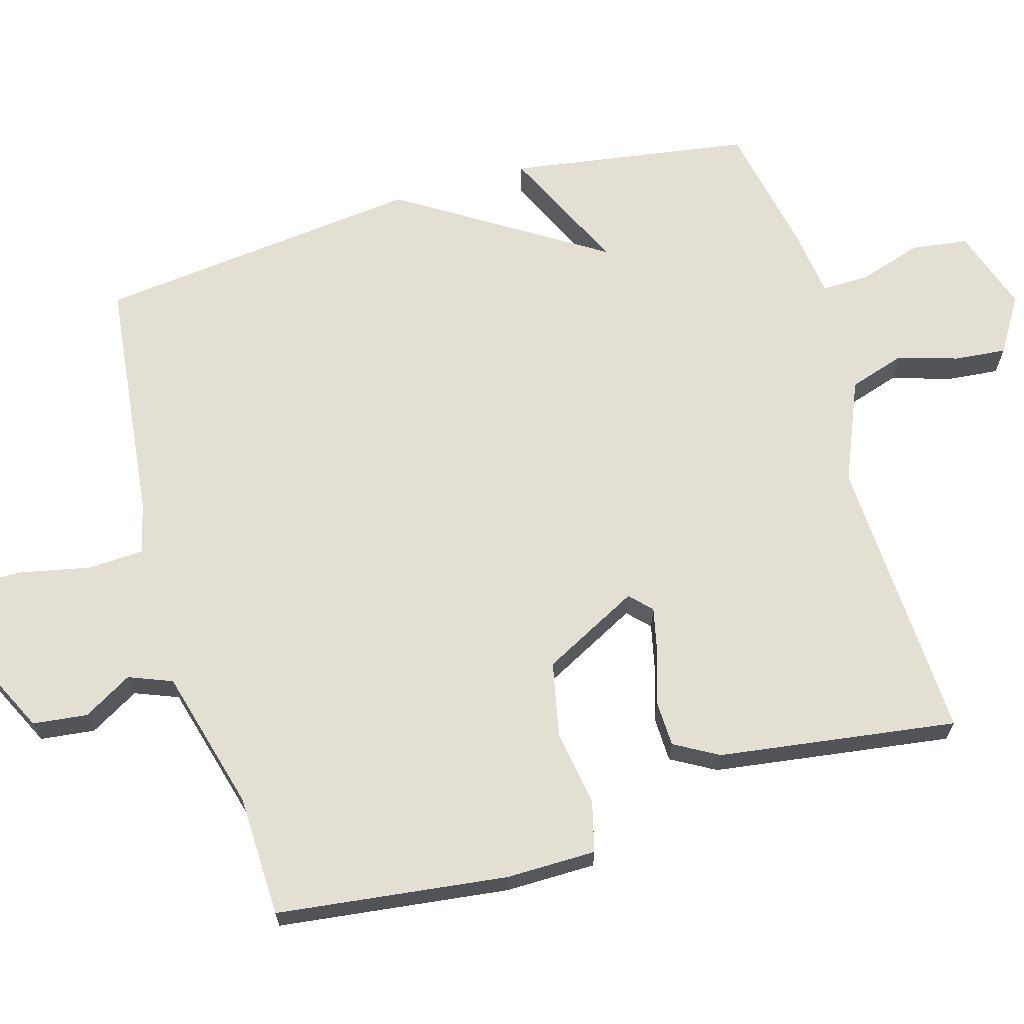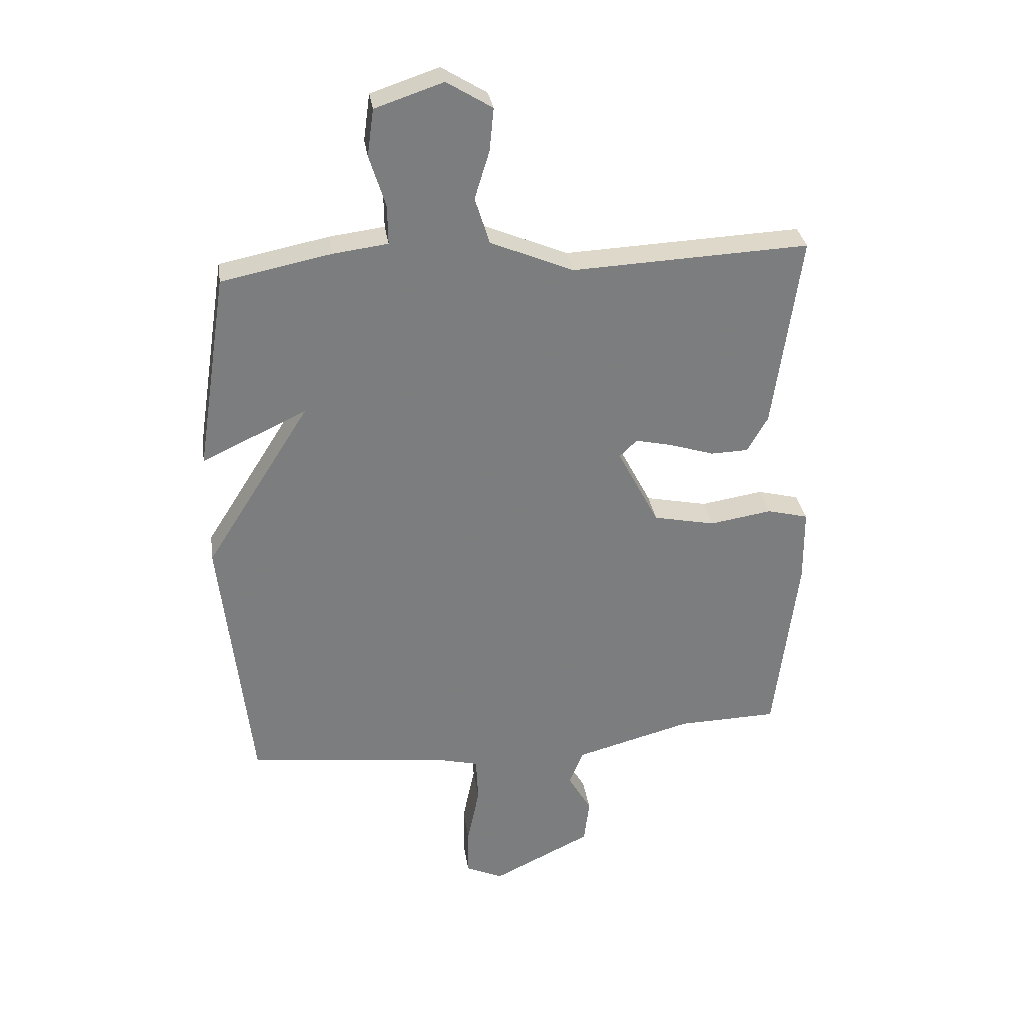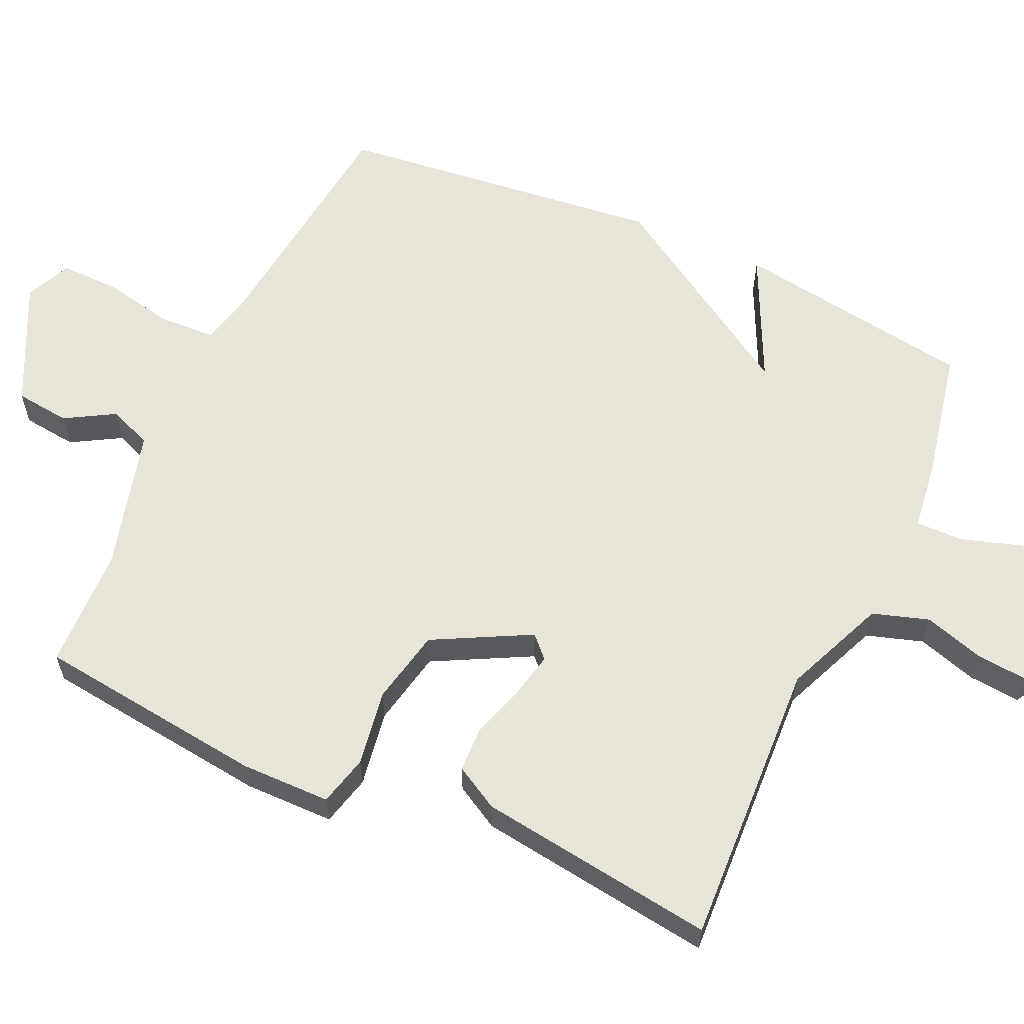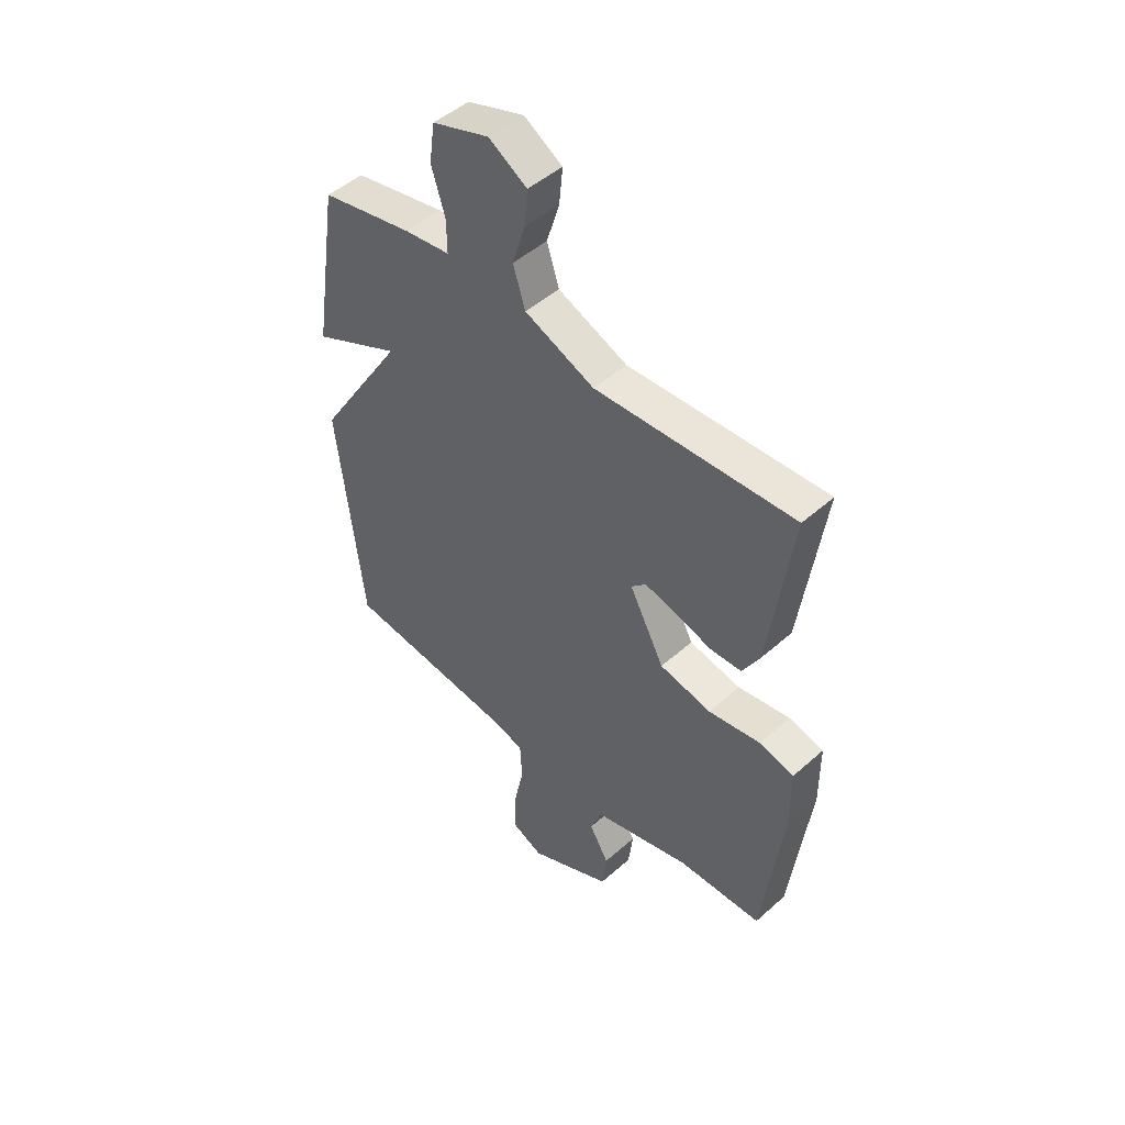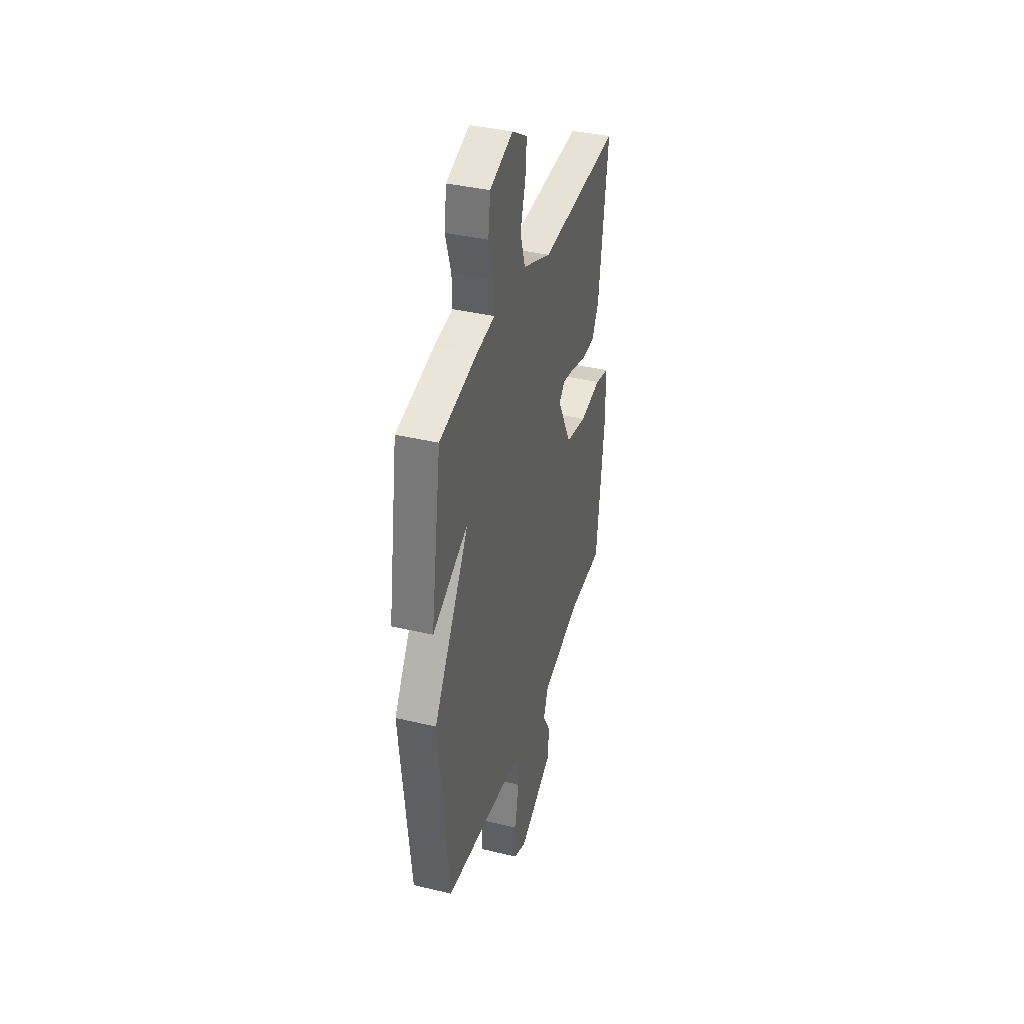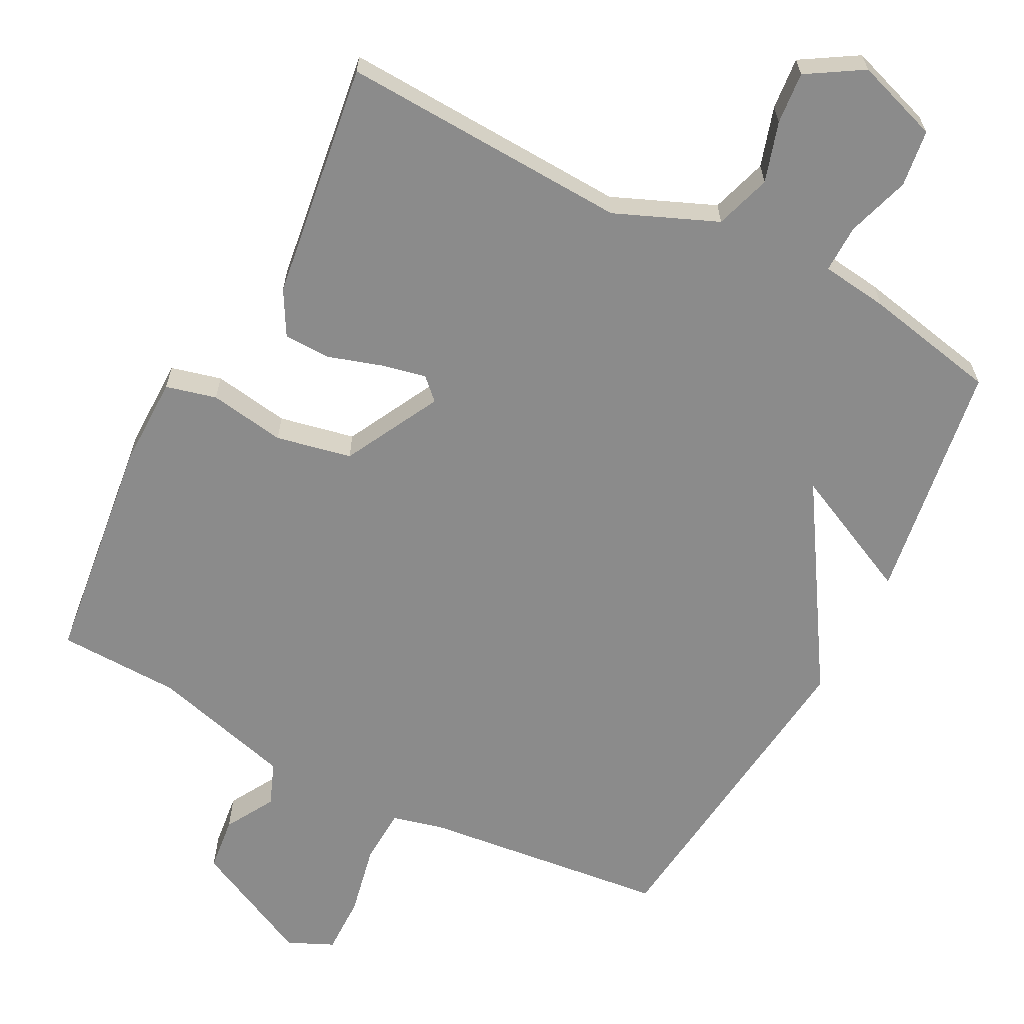
<metadata>
{"format":"obj","ext":"obj","renderer":"f3d","projection":"perspective","resolution":1024,"background":"white","views":[{"elev":66.7,"azim":-106.1,"up":"+Y"},{"elev":31.5,"azim":171.7,"up":"+Z"},{"elev":60.3,"azim":-65.6,"up":"+Y"},{"elev":48.2,"azim":-134.7,"up":"+Z"},{"elev":38.2,"azim":106.8,"up":"+Z"},{"elev":-63.9,"azim":-27.5,"up":"+Y"}]}
</metadata>
<code>
v -0.5 0.07 -0.5
v -0.54 0.07 -0.176
v -0.539 0.07 -0.049
v -0.468 0.07 -0.031
v -0.361 0.07 -0.048
v -0.255 0.07 -0.026
v -0.184 0.07 0.11
v -0.214 0.07 0.139
v -0.277 0.07 0.125
v -0.353 0.07 0.101
v -0.418 0.07 0.103
v -0.453 0.07 0.165
v -0.5 0.07 0.5
v -0.094 0.07 0.481
v 0.049 0.07 0.541
v 0.074 0.07 0.62
v 0.048 0.07 0.704
v 0.041 0.07 0.777
v 0.119 0.07 0.825
v 0.236 0.07 0.786
v 0.247 0.07 0.706
v 0.219 0.07 0.617
v 0.218 0.07 0.55
v 0.312 0.07 0.538
v 0.5 0.07 0.5
v 0.552 0.07 0.161
v 0.372 0.07 0.246
v 0.552 0.07 -0.039
v 0.5 0.07 -0.5
v 0.155 0.07 -0.539
v 0.082 0.07 -0.557
v 0.078 0.07 -0.636
v 0.099 0.07 -0.737
v 0.1 0.07 -0.82
v 0.036 0.07 -0.849
v -0.135 0.07 -0.766
v -0.144 0.07 -0.689
v -0.104 0.07 -0.62
v -0.128 0.07 -0.559
v -0.328 0.07 -0.505
v -0.5 0 -0.5
v -0.54 0 -0.176
v -0.539 0 -0.049
v -0.468 0 -0.031
v -0.361 0 -0.048
v -0.255 0 -0.026
v -0.184 0 0.11
v -0.214 0 0.139
v -0.277 0 0.125
v -0.353 0 0.101
v -0.418 0 0.103
v -0.453 0 0.165
v -0.5 0 0.5
v -0.094 0 0.481
v 0.049 0 0.541
v 0.074 0 0.62
v 0.048 0 0.704
v 0.041 0 0.777
v 0.119 0 0.825
v 0.236 0 0.786
v 0.247 0 0.706
v 0.219 0 0.617
v 0.218 0 0.55
v 0.312 0 0.538
v 0.5 0 0.5
v 0.552 0 0.161
v 0.372 0 0.246
v 0.552 0 -0.039
v 0.5 0 -0.5
v 0.155 0 -0.539
v 0.082 0 -0.557
v 0.078 0 -0.636
v 0.099 0 -0.737
v 0.1 0 -0.82
v 0.036 0 -0.849
v -0.135 0 -0.766
v -0.144 0 -0.689
v -0.104 0 -0.62
v -0.128 0 -0.559
v -0.328 0 -0.505
f 36 37 38
f 35 36 38
f 34 35 38
f 33 34 38
f 32 33 38
f 31 32 38 39
f 30 31 39 40
f 29 30 40
f 28 29 40
f 27 28 40
f 25 26 27
f 24 25 27
f 23 24 27
f 20 21 22
f 19 20 22
f 18 19 22
f 17 18 22
f 16 17 22
f 15 16 22 23
f 23 27 40
f 15 23 40
f 14 15 40
f 12 13 14
f 11 12 14
f 10 11 14
f 9 10 14
f 3 4 5
f 2 3 5
f 1 2 5
f 40 1 5
f 40 5 6
f 8 9 14
f 7 8 14
f 7 14 40
f 6 7 40
f 78 77 76
f 78 76 75
f 78 75 74
f 78 74 73
f 78 73 72
f 79 78 72 71
f 80 79 71 70
f 80 70 69
f 80 69 68
f 80 68 67
f 67 66 65
f 67 65 64
f 67 64 63
f 62 61 60
f 62 60 59
f 62 59 58
f 62 58 57
f 62 57 56
f 63 62 56 55
f 80 67 63
f 80 63 55
f 80 55 54
f 54 53 52
f 54 52 51
f 54 51 50
f 54 50 49
f 45 44 43
f 45 43 42
f 45 42 41
f 45 41 80
f 46 45 80
f 54 49 48
f 54 48 47
f 80 54 47
f 80 47 46
f 1 41 42 2
f 2 42 43 3
f 3 43 44 4
f 4 44 45 5
f 5 45 46 6
f 6 46 47 7
f 7 47 48 8
f 8 48 49 9
f 9 49 50 10
f 10 50 51 11
f 11 51 52 12
f 12 52 53 13
f 13 53 54 14
f 14 54 55 15
f 15 55 56 16
f 16 56 57 17
f 17 57 58 18
f 18 58 59 19
f 19 59 60 20
f 20 60 61 21
f 21 61 62 22
f 22 62 63 23
f 23 63 64 24
f 24 64 65 25
f 25 65 66 26
f 26 66 67 27
f 27 67 68 28
f 28 68 69 29
f 29 69 70 30
f 30 70 71 31
f 31 71 72 32
f 32 72 73 33
f 33 73 74 34
f 34 74 75 35
f 35 75 76 36
f 36 76 77 37
f 37 77 78 38
f 38 78 79 39
f 39 79 80 40
f 40 80 41 1

</code>
